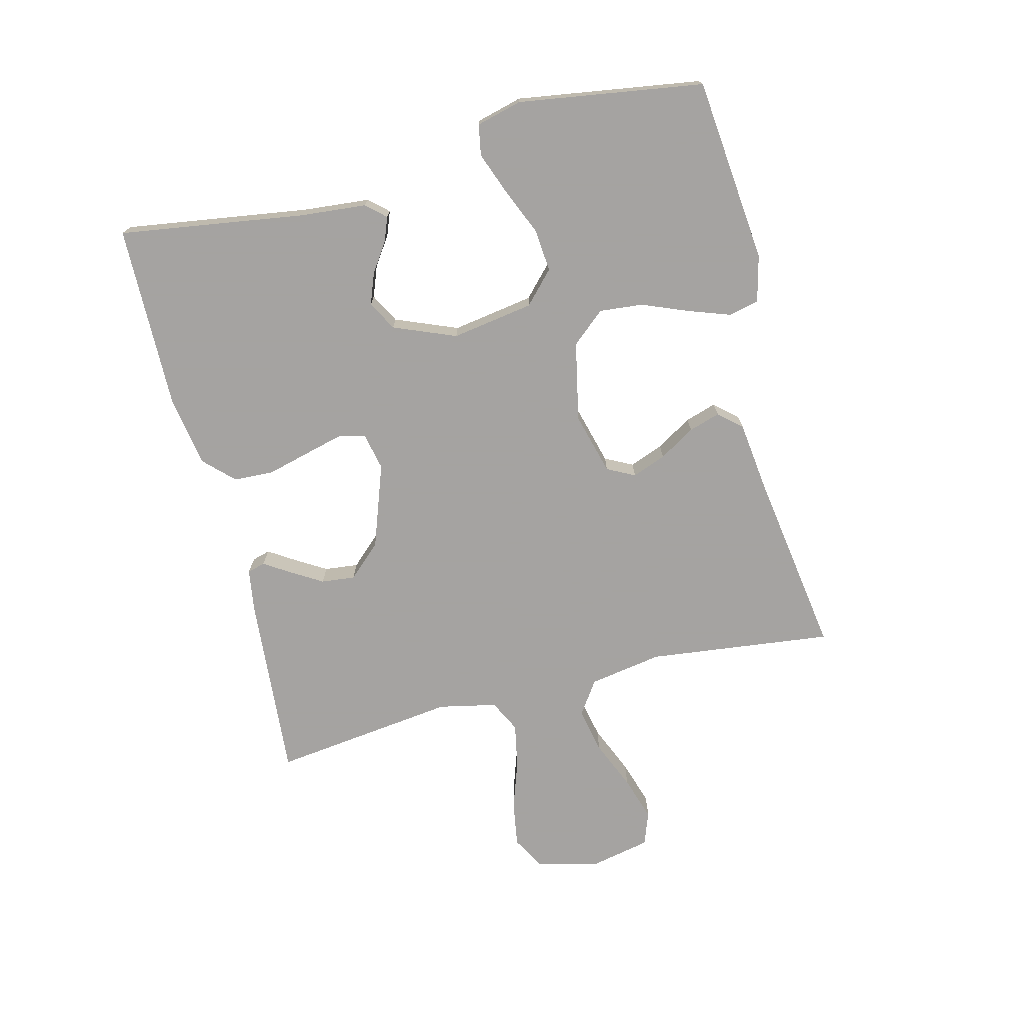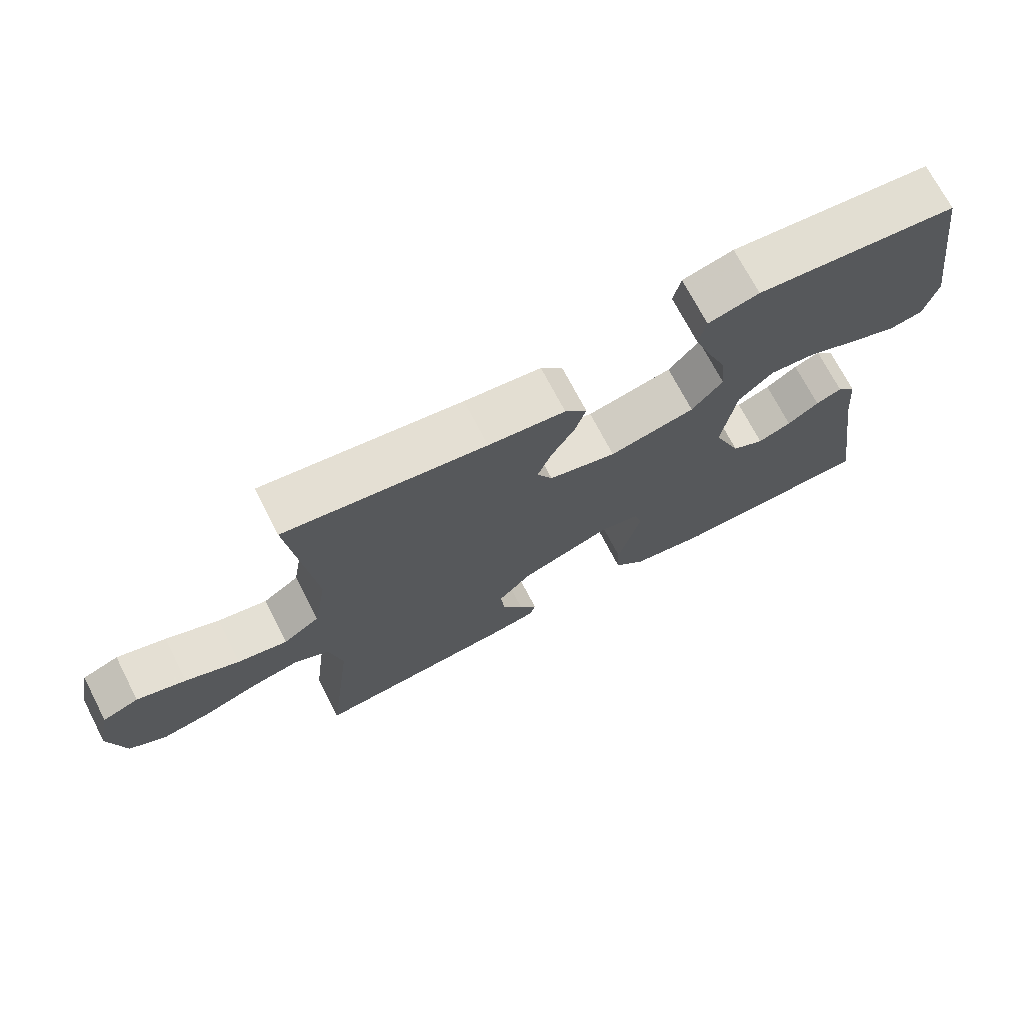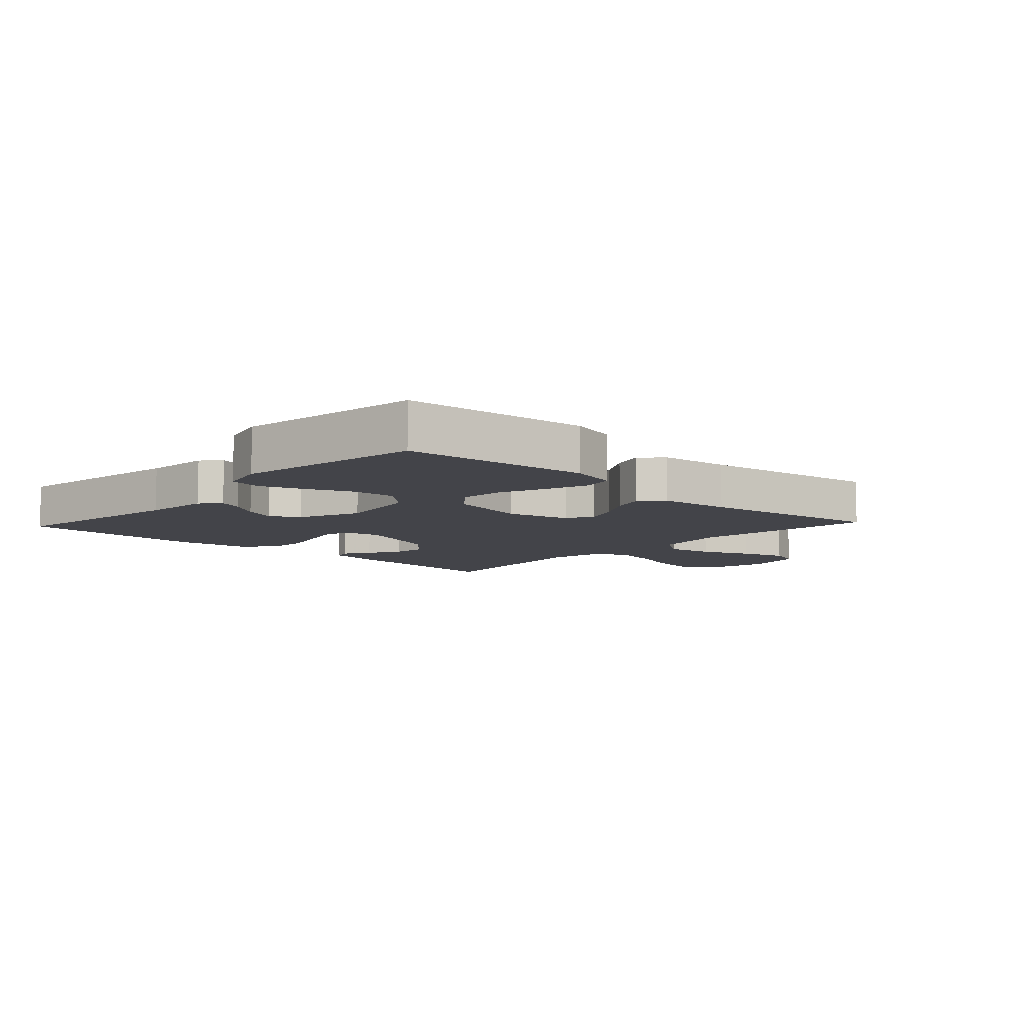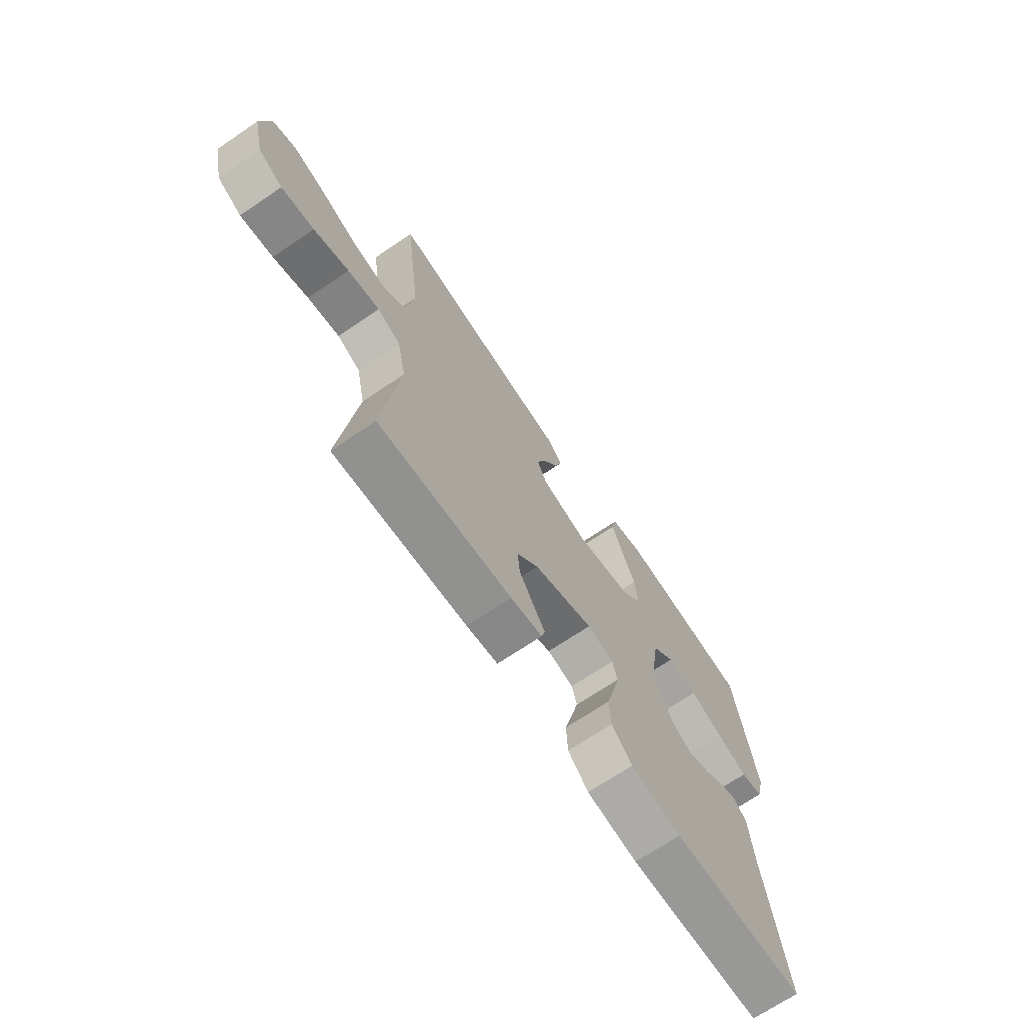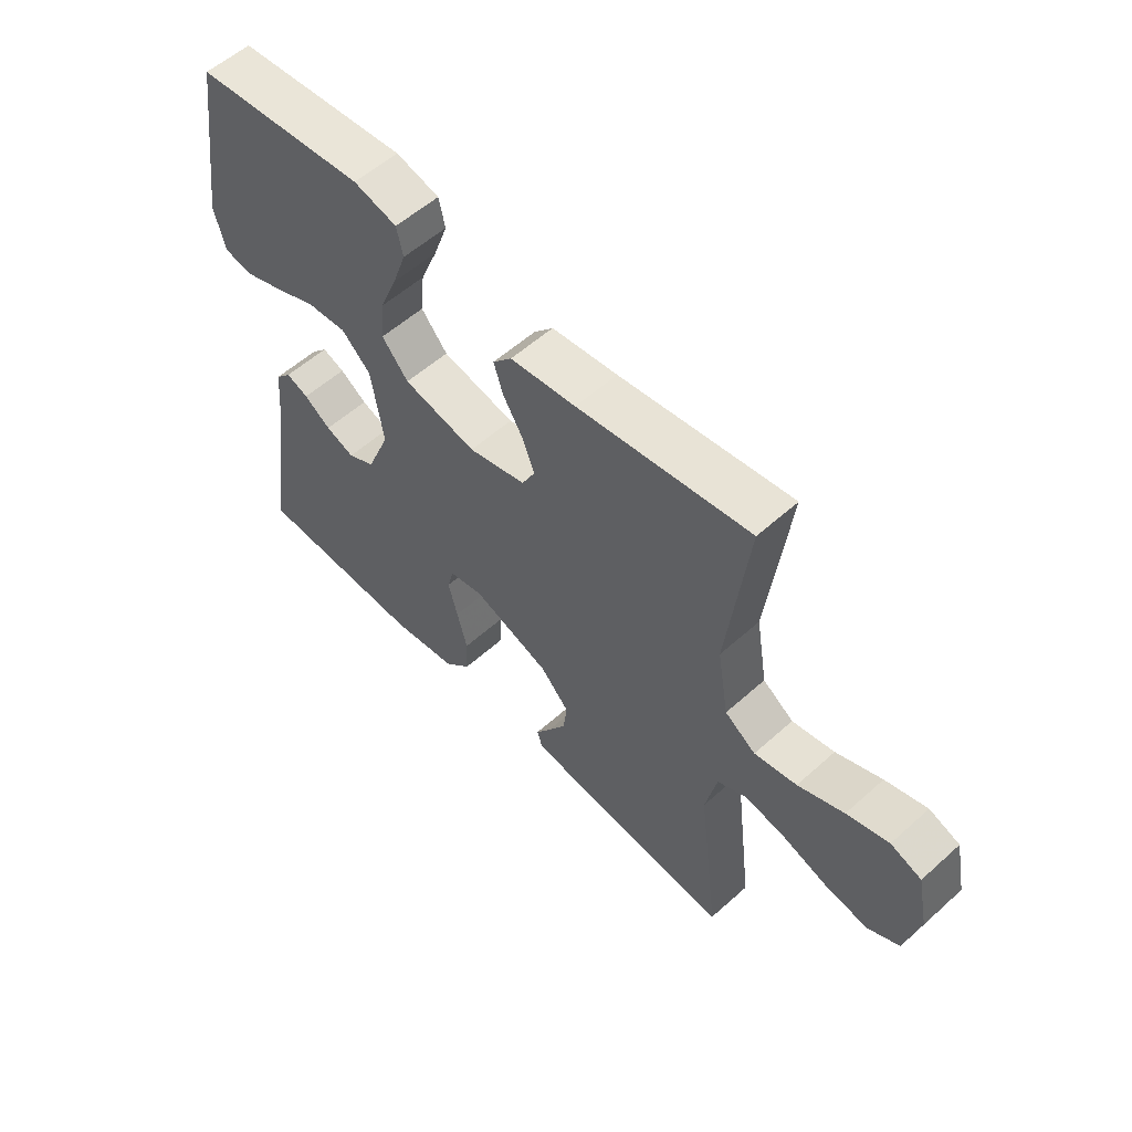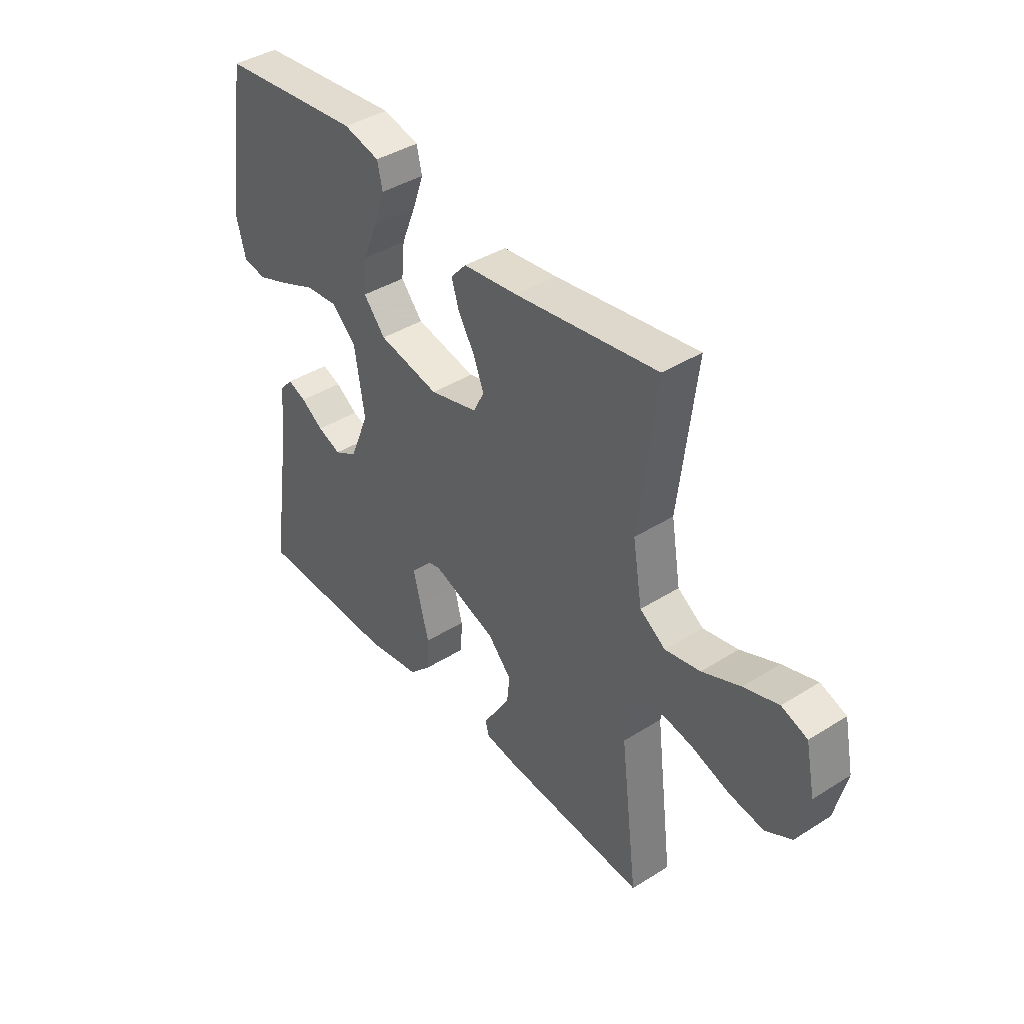
<metadata>
{"format":"obj","ext":"obj","renderer":"f3d","projection":"perspective","resolution":1024,"background":"white","views":[{"elev":-73.1,"azim":-75.8,"up":"+Y"},{"elev":71.5,"azim":152.6,"up":"+Z"},{"elev":-8.5,"azim":-42.9,"up":"+Y"},{"elev":-69.5,"azim":124.1,"up":"+Z"},{"elev":56.5,"azim":46.9,"up":"+Z"},{"elev":40.4,"azim":52.3,"up":"+Z"}]}
</metadata>
<code>
v 0.5 0.07 0.5
v 0.464 0.07 0.2
v 0.484 0.07 0.081
v 0.538 0.07 0.044
v 0.612 0.07 0.059
v 0.692 0.07 0.093
v 0.765 0.07 0.116
v 0.819 0.07 0.096
v 0.839 0.07 0
v 0.815 0.07 -0.102
v 0.76 0.07 -0.133
v 0.686 0.07 -0.121
v 0.607 0.07 -0.094
v 0.535 0.07 -0.08
v 0.483 0.07 -0.106
v 0.463 0.07 -0.2
v 0.5 0.07 -0.5
v 0.2 0.07 -0.476
v 0.129 0.07 -0.465
v 0.121 0.07 -0.436
v 0.148 0.07 -0.394
v 0.179 0.07 -0.343
v 0.185 0.07 -0.288
v 0.135 0.07 -0.234
v 0 0.07 -0.186
v -0.06 0.07 -0.199
v -0.071 0.07 -0.242
v -0.055 0.07 -0.305
v -0.037 0.07 -0.374
v -0.04 0.07 -0.439
v -0.086 0.07 -0.486
v -0.2 0.07 -0.505
v -0.5 0.07 -0.5
v -0.455 0.07 -0.2
v -0.445 0.07 -0.092
v -0.417 0.07 -0.061
v -0.378 0.07 -0.076
v -0.331 0.07 -0.108
v -0.281 0.07 -0.127
v -0.233 0.07 -0.101
v -0.192 0.07 0
v -0.213 0.07 0.133
v -0.264 0.07 0.181
v -0.333 0.07 0.175
v -0.408 0.07 0.143
v -0.477 0.07 0.117
v -0.527 0.07 0.126
v -0.546 0.07 0.2
v -0.5 0.07 0.5
v -0.2 0.07 0.53
v -0.124 0.07 0.511
v -0.113 0.07 0.462
v -0.137 0.07 0.394
v -0.167 0.07 0.32
v -0.174 0.07 0.249
v -0.128 0.07 0.195
v 0 0.07 0.168
v 0.101 0.07 0.195
v 0.124 0.07 0.24
v 0.103 0.07 0.295
v 0.068 0.07 0.353
v 0.052 0.07 0.404
v 0.085 0.07 0.441
v 0.2 0.07 0.455
v 0.5 0 0.5
v 0.464 0 0.2
v 0.484 0 0.081
v 0.538 0 0.044
v 0.612 0 0.059
v 0.692 0 0.093
v 0.765 0 0.116
v 0.819 0 0.096
v 0.839 0 0
v 0.815 0 -0.102
v 0.76 0 -0.133
v 0.686 0 -0.121
v 0.607 0 -0.094
v 0.535 0 -0.08
v 0.483 0 -0.106
v 0.463 0 -0.2
v 0.5 0 -0.5
v 0.2 0 -0.476
v 0.129 0 -0.465
v 0.121 0 -0.436
v 0.148 0 -0.394
v 0.179 0 -0.343
v 0.185 0 -0.288
v 0.135 0 -0.234
v 0 0 -0.186
v -0.06 0 -0.199
v -0.071 0 -0.242
v -0.055 0 -0.305
v -0.037 0 -0.374
v -0.04 0 -0.439
v -0.086 0 -0.486
v -0.2 0 -0.505
v -0.5 0 -0.5
v -0.455 0 -0.2
v -0.445 0 -0.092
v -0.417 0 -0.061
v -0.378 0 -0.076
v -0.331 0 -0.108
v -0.281 0 -0.127
v -0.233 0 -0.101
v -0.192 0 0
v -0.213 0 0.133
v -0.264 0 0.181
v -0.333 0 0.175
v -0.408 0 0.143
v -0.477 0 0.117
v -0.527 0 0.126
v -0.546 0 0.2
v -0.5 0 0.5
v -0.2 0 0.53
v -0.124 0 0.511
v -0.113 0 0.462
v -0.137 0 0.394
v -0.167 0 0.32
v -0.174 0 0.249
v -0.128 0 0.195
v 0 0 0.168
v 0.101 0 0.195
v 0.124 0 0.24
v 0.103 0 0.295
v 0.068 0 0.353
v 0.052 0 0.404
v 0.085 0 0.441
v 0.2 0 0.455
f 61 62 63 64
f 60 61 64 1
f 59 60 1 2
f 58 59 2 3
f 57 58 3 4
f 56 57 4
f 51 52 53 54
f 49 50 51 54
f 49 54 55
f 48 49 55 56
f 44 45 46 47
f 44 47 48
f 43 44 48 56
f 35 36 37 38
f 34 35 38 39
f 33 34 39
f 32 33 39 40
f 28 29 30 31
f 27 28 31 32
f 26 27 32 40
f 18 19 20 21
f 16 17 18 21
f 15 16 21 22
f 10 11 12 13
f 10 13 14
f 9 10 14
f 8 9 14
f 5 6 7 8
f 4 5 8 14
f 42 43 56 4
f 25 26 40 41
f 24 25 41 42
f 15 22 23
f 15 23 24
f 15 24 42
f 4 14 15 42
f 128 127 126 125
f 65 128 125 124
f 66 65 124 123
f 67 66 123 122
f 68 67 122 121
f 68 121 120
f 118 117 116 115
f 118 115 114 113
f 119 118 113
f 120 119 113 112
f 111 110 109 108
f 112 111 108
f 120 112 108 107
f 102 101 100 99
f 103 102 99 98
f 103 98 97
f 104 103 97 96
f 95 94 93 92
f 96 95 92 91
f 104 96 91 90
f 85 84 83 82
f 85 82 81 80
f 86 85 80 79
f 77 76 75 74
f 78 77 74
f 78 74 73
f 78 73 72
f 72 71 70 69
f 78 72 69 68
f 68 120 107 106
f 105 104 90 89
f 106 105 89 88
f 87 86 79
f 88 87 79
f 106 88 79
f 106 79 78 68
f 1 65 66 2
f 2 66 67 3
f 3 67 68 4
f 4 68 69 5
f 5 69 70 6
f 6 70 71 7
f 7 71 72 8
f 8 72 73 9
f 9 73 74 10
f 10 74 75 11
f 11 75 76 12
f 12 76 77 13
f 13 77 78 14
f 14 78 79 15
f 15 79 80 16
f 16 80 81 17
f 17 81 82 18
f 18 82 83 19
f 19 83 84 20
f 20 84 85 21
f 21 85 86 22
f 22 86 87 23
f 23 87 88 24
f 24 88 89 25
f 25 89 90 26
f 26 90 91 27
f 27 91 92 28
f 28 92 93 29
f 29 93 94 30
f 30 94 95 31
f 31 95 96 32
f 32 96 97 33
f 33 97 98 34
f 34 98 99 35
f 35 99 100 36
f 36 100 101 37
f 37 101 102 38
f 38 102 103 39
f 39 103 104 40
f 40 104 105 41
f 41 105 106 42
f 42 106 107 43
f 43 107 108 44
f 44 108 109 45
f 45 109 110 46
f 46 110 111 47
f 47 111 112 48
f 48 112 113 49
f 49 113 114 50
f 50 114 115 51
f 51 115 116 52
f 52 116 117 53
f 53 117 118 54
f 54 118 119 55
f 55 119 120 56
f 56 120 121 57
f 57 121 122 58
f 58 122 123 59
f 59 123 124 60
f 60 124 125 61
f 61 125 126 62
f 62 126 127 63
f 63 127 128 64
f 64 128 65 1

</code>
